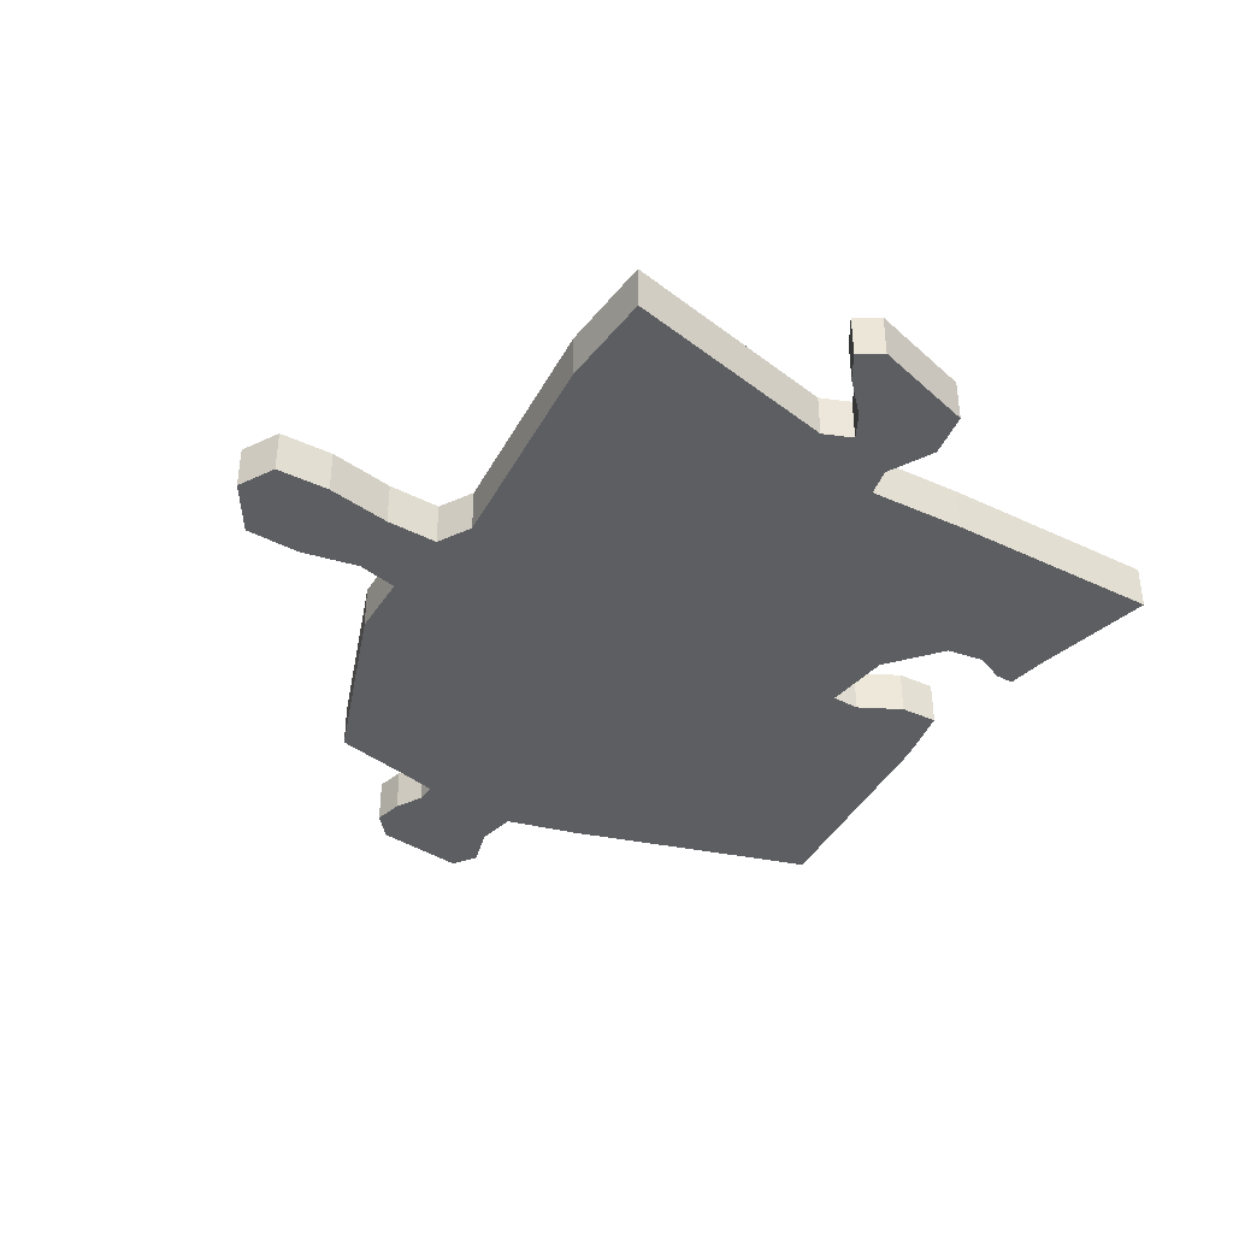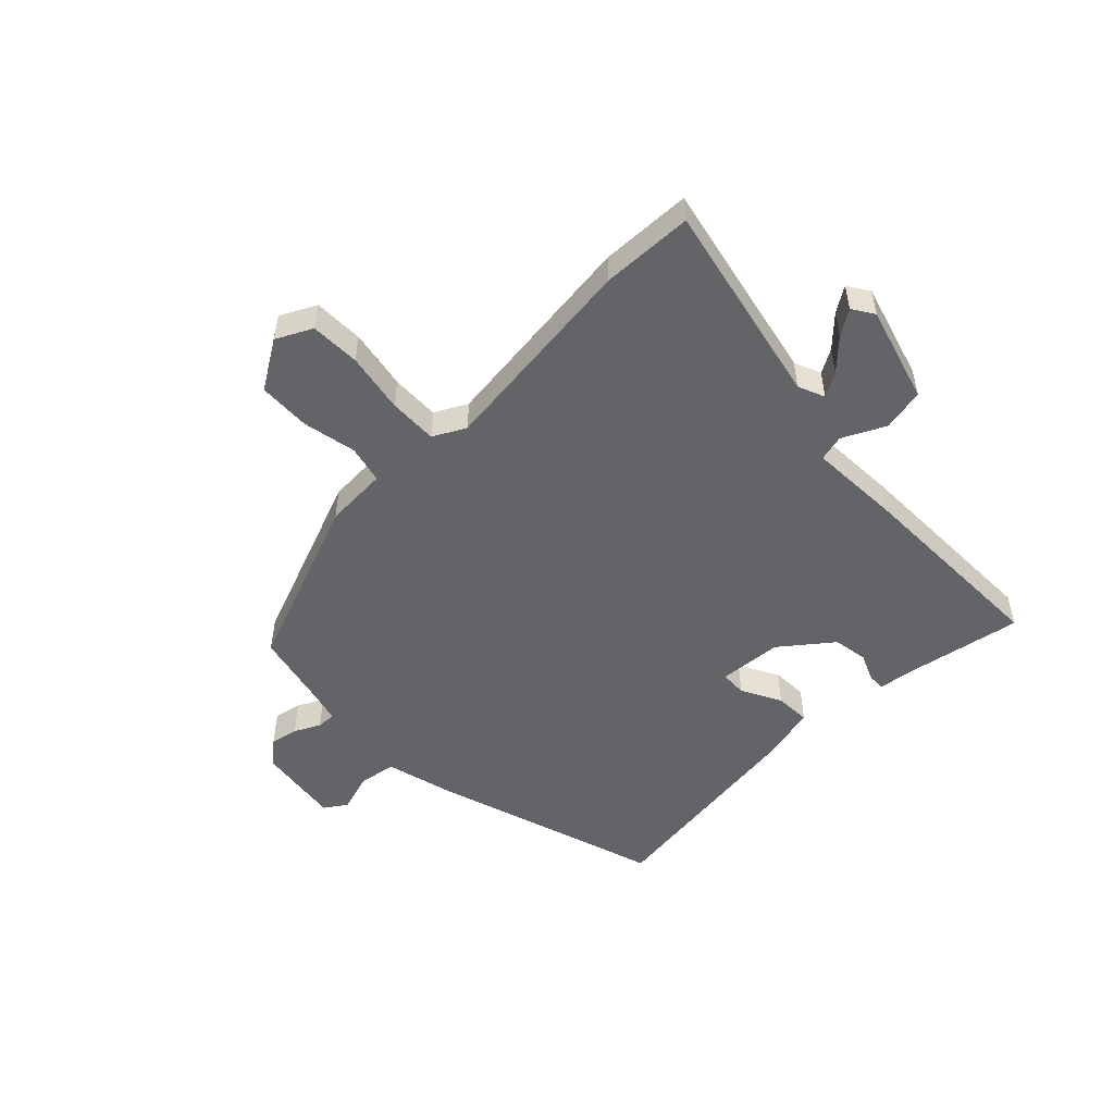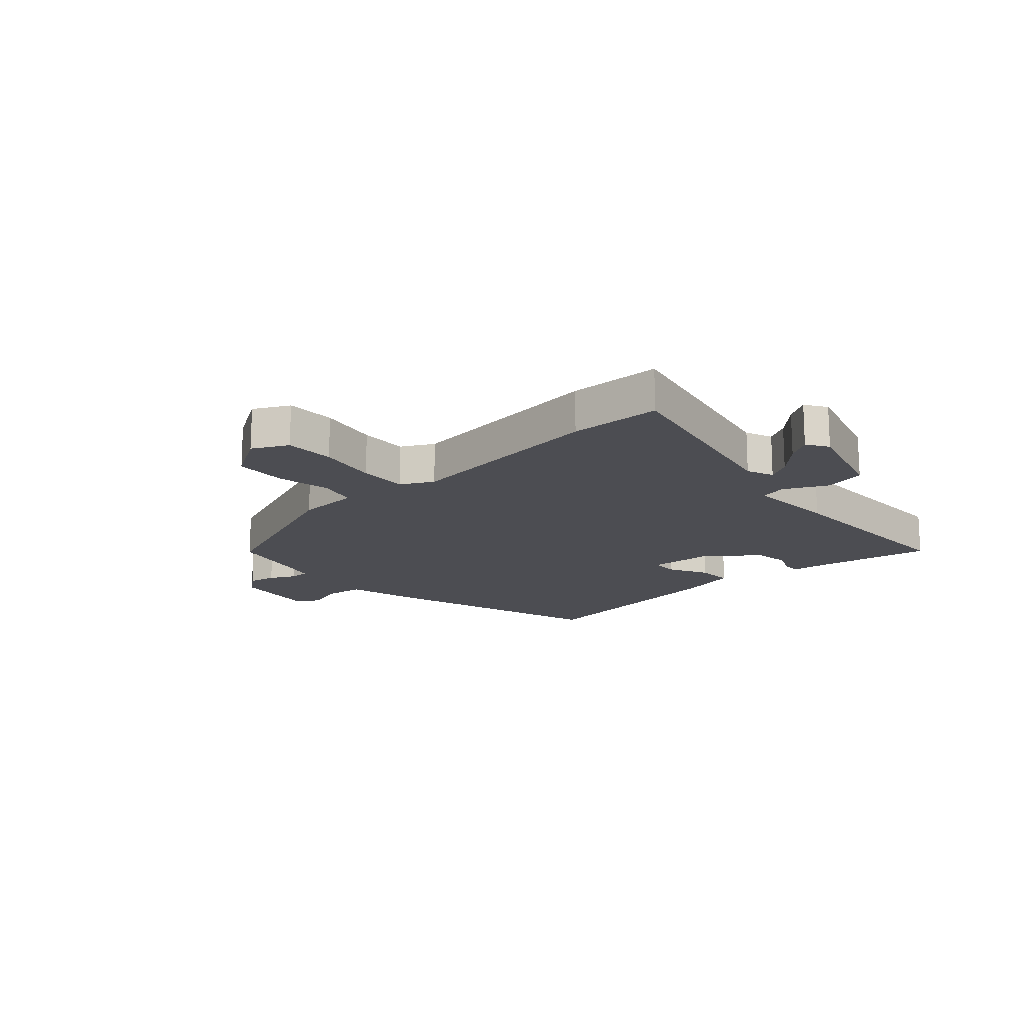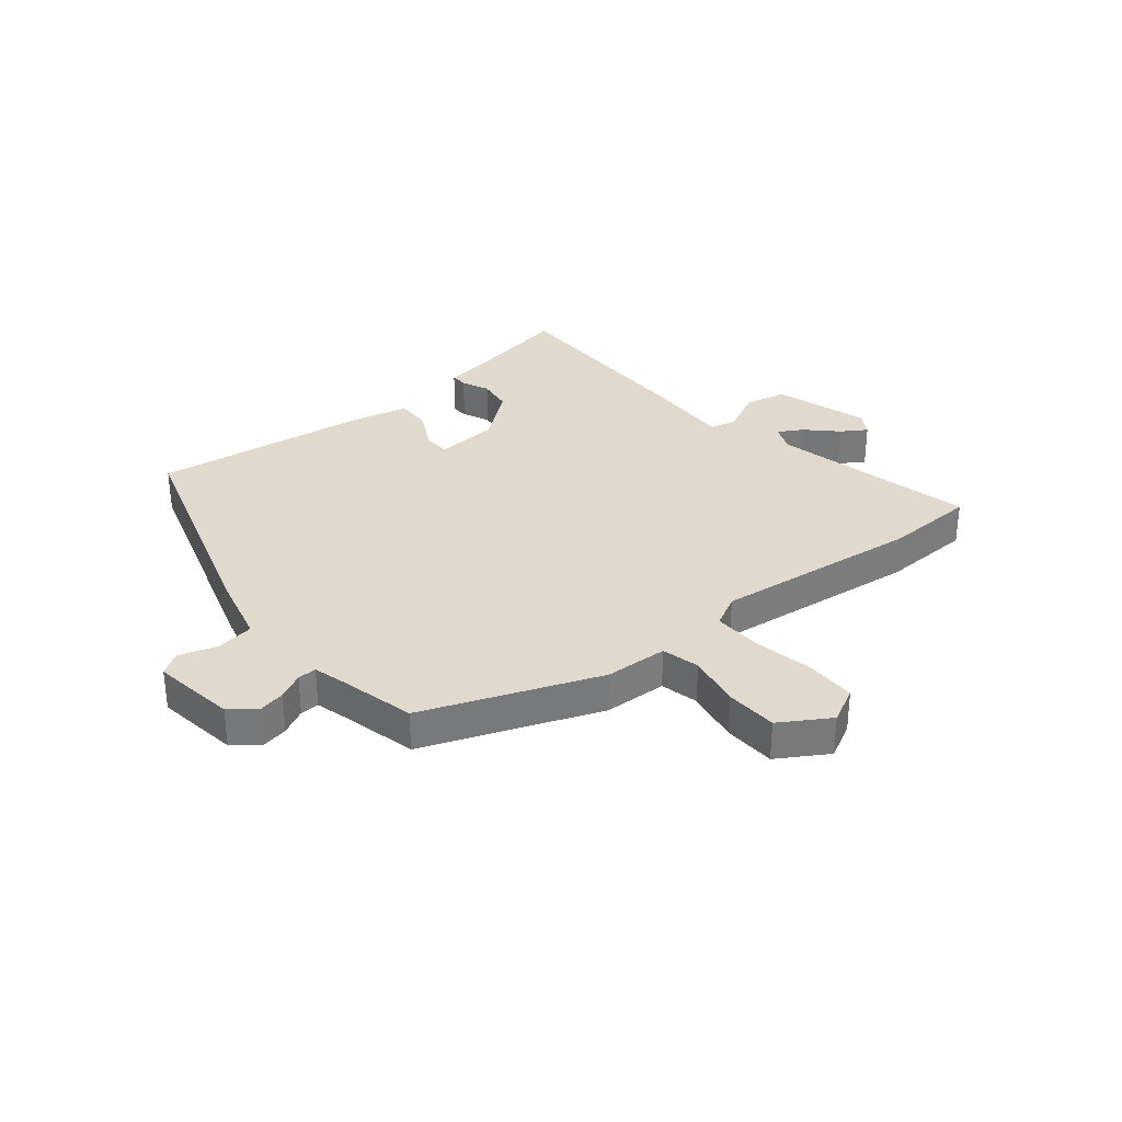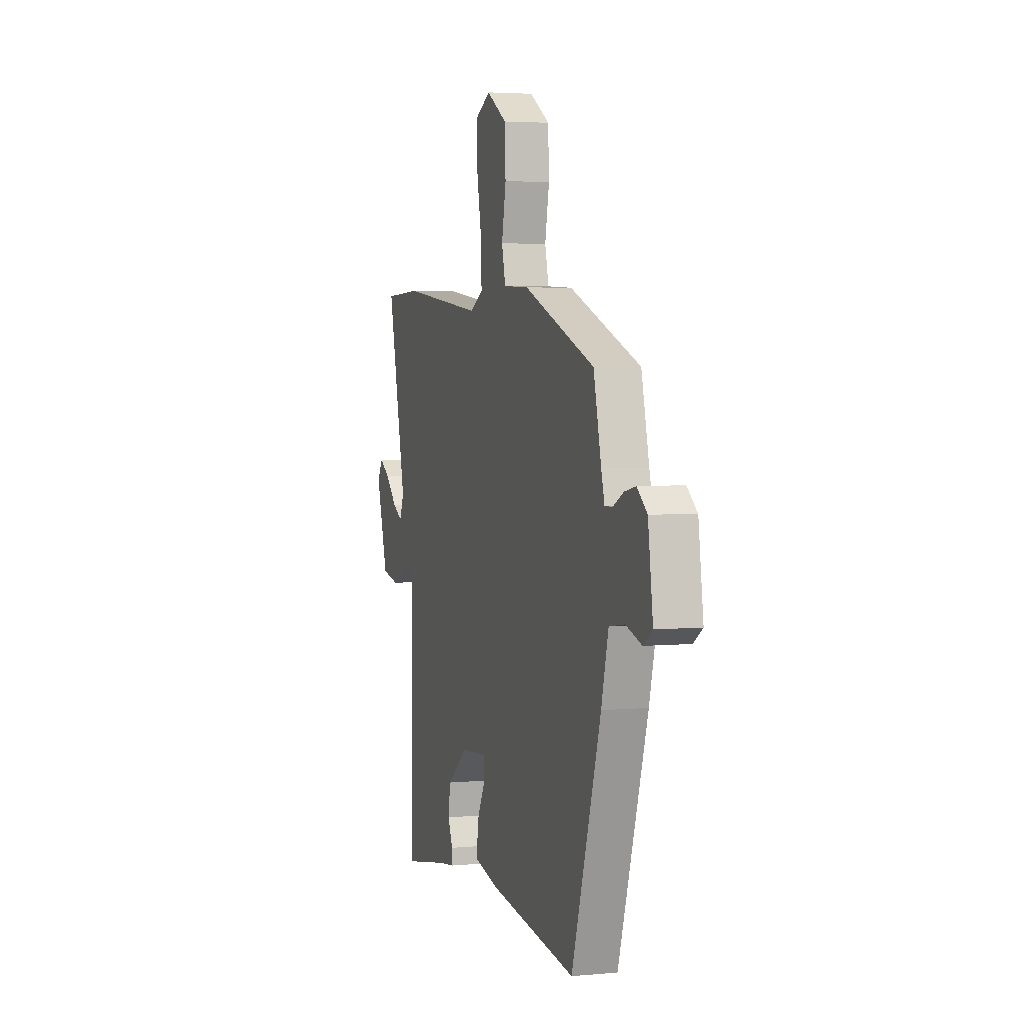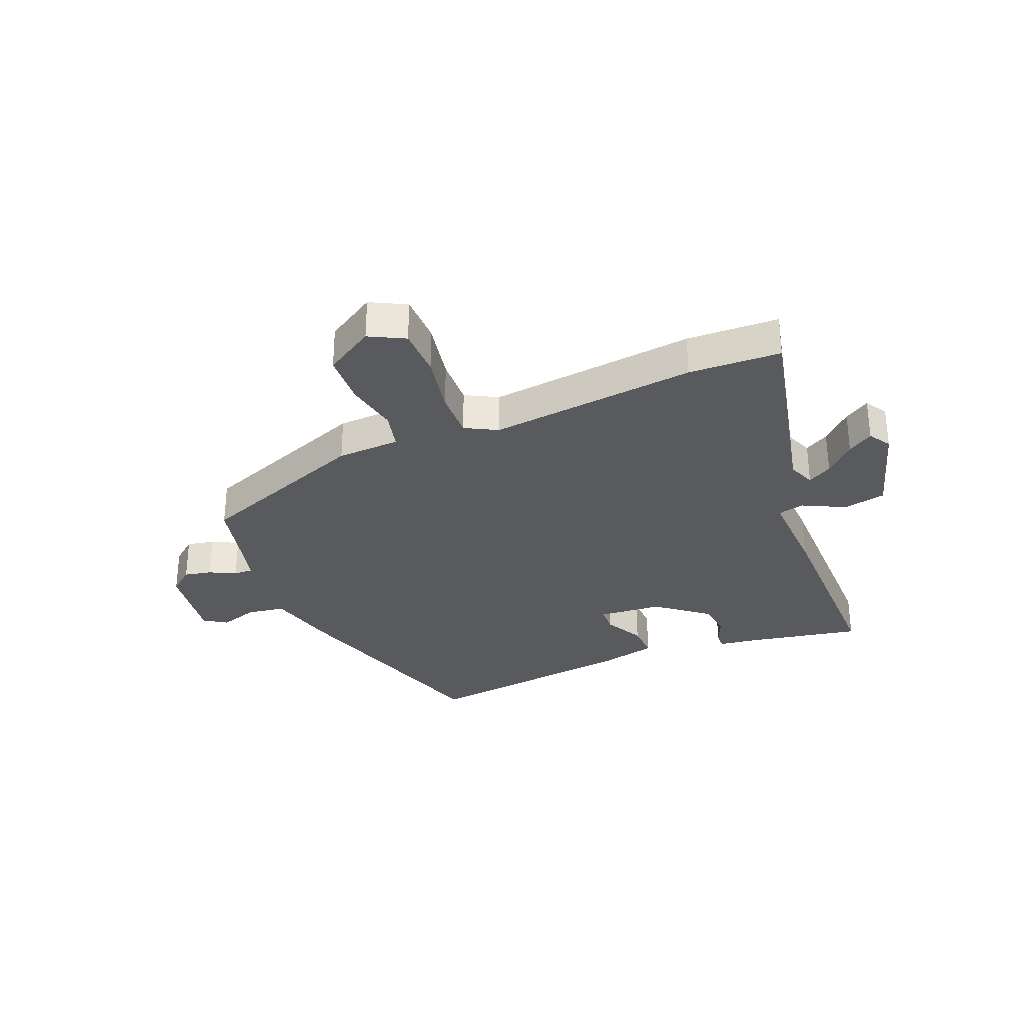
<metadata>
{"format":"obj","ext":"obj","renderer":"f3d","projection":"perspective","resolution":1024,"background":"white","views":[{"elev":-38.1,"azim":58.3,"up":"+Y"},{"elev":-51.3,"azim":44.6,"up":"+Y"},{"elev":-16.4,"azim":42.4,"up":"+Y"},{"elev":32.6,"azim":-39.3,"up":"+Y"},{"elev":3.8,"azim":-107.2,"up":"+Z"},{"elev":-31.2,"azim":22.3,"up":"+Y"}]}
</metadata>
<code>
v 0.489 0.07 -0.517
v 0.289 0.07 -0.479
v 0.223 0.07 -0.47
v 0.224 0.07 -0.44
v 0.245 0.07 -0.392
v 0.236 0.07 -0.331
v 0.148 0.07 -0.261
v 0.037 0.07 -0.252
v 0.035 0.07 -0.298
v 0.071 0.07 -0.367
v 0.073 0.07 -0.429
v -0.027 0.07 -0.452
v -0.407 0.07 -0.501
v -0.532 0.07 -0.098
v -0.562 0.07 0.021
v -0.628 0.07 0.031
v -0.695 0.07 0.01
v -0.734 0.07 0.036
v -0.713 0.07 0.183
v -0.67 0.07 0.218
v -0.622 0.07 0.208
v -0.577 0.07 0.185
v -0.544 0.07 0.184
v -0.53 0.07 0.235
v -0.497 0.07 0.373
v -0.192 0.07 0.49
v -0.082 0.07 0.495
v -0.066 0.07 0.561
v -0.084 0.07 0.655
v -0.08 0.07 0.746
v 0.006 0.07 0.799
v 0.068 0.07 0.767
v 0.069 0.07 0.68
v 0.049 0.07 0.575
v 0.046 0.07 0.49
v 0.102 0.07 0.46
v 0.464 0.07 0.501
v 0.624 0.07 0.495
v 0.545 0.07 0.139
v 0.564 0.07 0.092
v 0.606 0.07 0.116
v 0.657 0.07 0.166
v 0.701 0.07 0.194
v 0.725 0.07 0.156
v 0.675 0.07 -0.011
v 0.601 0.07 -0.026
v 0.527 0.07 0.011
v 0.481 0.07 0
v 0.487 0.07 -0.159
v 0.489 0 -0.517
v 0.289 0 -0.479
v 0.223 0 -0.47
v 0.224 0 -0.44
v 0.245 0 -0.392
v 0.236 0 -0.331
v 0.148 0 -0.261
v 0.037 0 -0.252
v 0.035 0 -0.298
v 0.071 0 -0.367
v 0.073 0 -0.429
v -0.027 0 -0.452
v -0.407 0 -0.501
v -0.532 0 -0.098
v -0.562 0 0.021
v -0.628 0 0.031
v -0.695 0 0.01
v -0.734 0 0.036
v -0.713 0 0.183
v -0.67 0 0.218
v -0.622 0 0.208
v -0.577 0 0.185
v -0.544 0 0.184
v -0.53 0 0.235
v -0.497 0 0.373
v -0.192 0 0.49
v -0.082 0 0.495
v -0.066 0 0.561
v -0.084 0 0.655
v -0.08 0 0.746
v 0.006 0 0.799
v 0.068 0 0.767
v 0.069 0 0.68
v 0.049 0 0.575
v 0.046 0 0.49
v 0.102 0 0.46
v 0.464 0 0.501
v 0.624 0 0.495
v 0.545 0 0.139
v 0.564 0 0.092
v 0.606 0 0.116
v 0.657 0 0.166
v 0.701 0 0.194
v 0.725 0 0.156
v 0.675 0 -0.011
v 0.601 0 -0.026
v 0.527 0 0.011
v 0.481 0 0
v 0.487 0 -0.159
f 48 49 1 2
f 45 46 47
f 44 45 47
f 43 44 47
f 42 43 47
f 41 42 47
f 40 41 47 48
f 39 40 48
f 38 39 48
f 37 38 48
f 36 37 48
f 35 36 48 2
f 32 33 34
f 31 32 34
f 30 31 34
f 29 30 34
f 28 29 34
f 27 28 34 35
f 26 27 35
f 25 26 35
f 24 25 35
f 23 24 35
f 20 21 22
f 19 20 22
f 18 19 22
f 17 18 22
f 16 17 22
f 15 16 22 23
f 14 15 23
f 13 14 23
f 12 13 23
f 11 12 23
f 10 11 23
f 9 10 23
f 8 9 23 35
f 2 3 4 5
f 2 5 6
f 35 2 6
f 7 8 35
f 6 7 35
f 51 50 98 97
f 96 95 94
f 96 94 93
f 96 93 92
f 96 92 91
f 96 91 90
f 97 96 90 89
f 97 89 88
f 97 88 87
f 97 87 86
f 97 86 85
f 51 97 85 84
f 83 82 81
f 83 81 80
f 83 80 79
f 83 79 78
f 83 78 77
f 84 83 77 76
f 84 76 75
f 84 75 74
f 84 74 73
f 84 73 72
f 71 70 69
f 71 69 68
f 71 68 67
f 71 67 66
f 71 66 65
f 72 71 65 64
f 72 64 63
f 72 63 62
f 72 62 61
f 72 61 60
f 72 60 59
f 72 59 58
f 84 72 58 57
f 54 53 52 51
f 55 54 51
f 55 51 84
f 84 57 56
f 84 56 55
f 1 50 51 2
f 2 51 52 3
f 3 52 53 4
f 4 53 54 5
f 5 54 55 6
f 6 55 56 7
f 7 56 57 8
f 8 57 58 9
f 9 58 59 10
f 10 59 60 11
f 11 60 61 12
f 12 61 62 13
f 13 62 63 14
f 14 63 64 15
f 15 64 65 16
f 16 65 66 17
f 17 66 67 18
f 18 67 68 19
f 19 68 69 20
f 20 69 70 21
f 21 70 71 22
f 22 71 72 23
f 23 72 73 24
f 24 73 74 25
f 25 74 75 26
f 26 75 76 27
f 27 76 77 28
f 28 77 78 29
f 29 78 79 30
f 30 79 80 31
f 31 80 81 32
f 32 81 82 33
f 33 82 83 34
f 34 83 84 35
f 35 84 85 36
f 36 85 86 37
f 37 86 87 38
f 38 87 88 39
f 39 88 89 40
f 40 89 90 41
f 41 90 91 42
f 42 91 92 43
f 43 92 93 44
f 44 93 94 45
f 45 94 95 46
f 46 95 96 47
f 47 96 97 48
f 48 97 98 49
f 49 98 50 1

</code>
